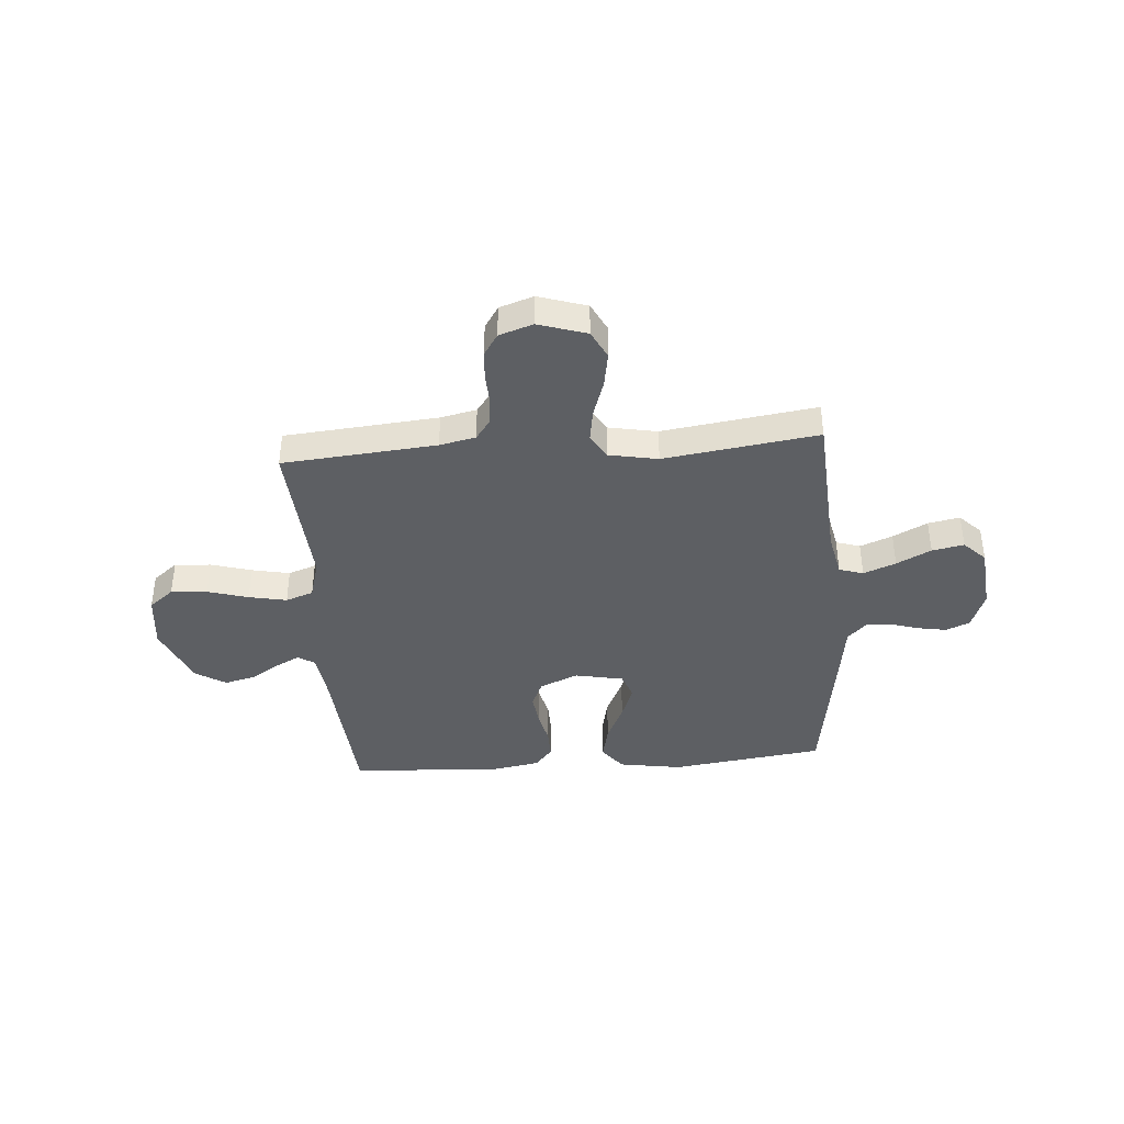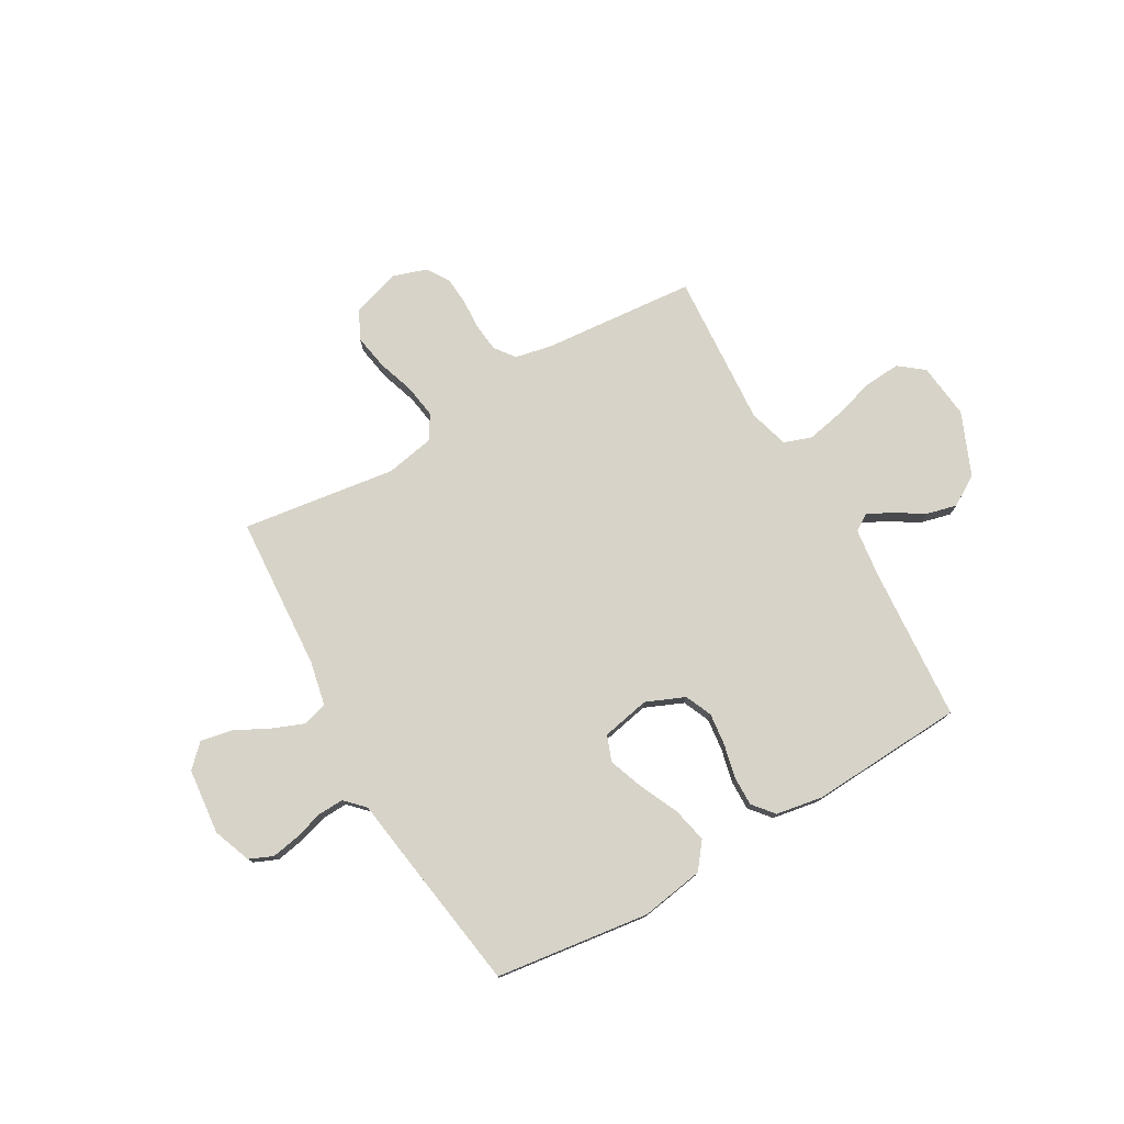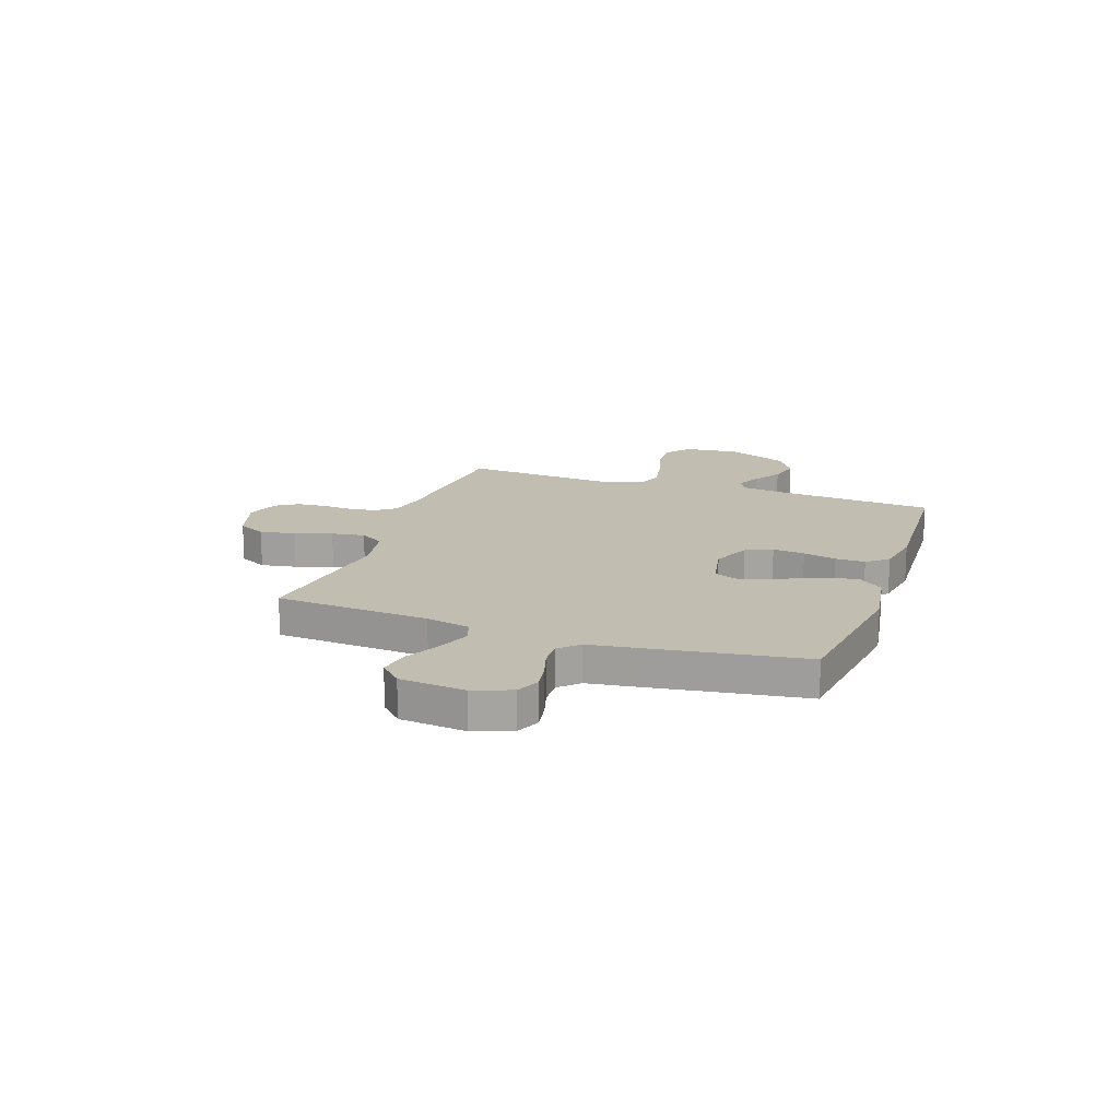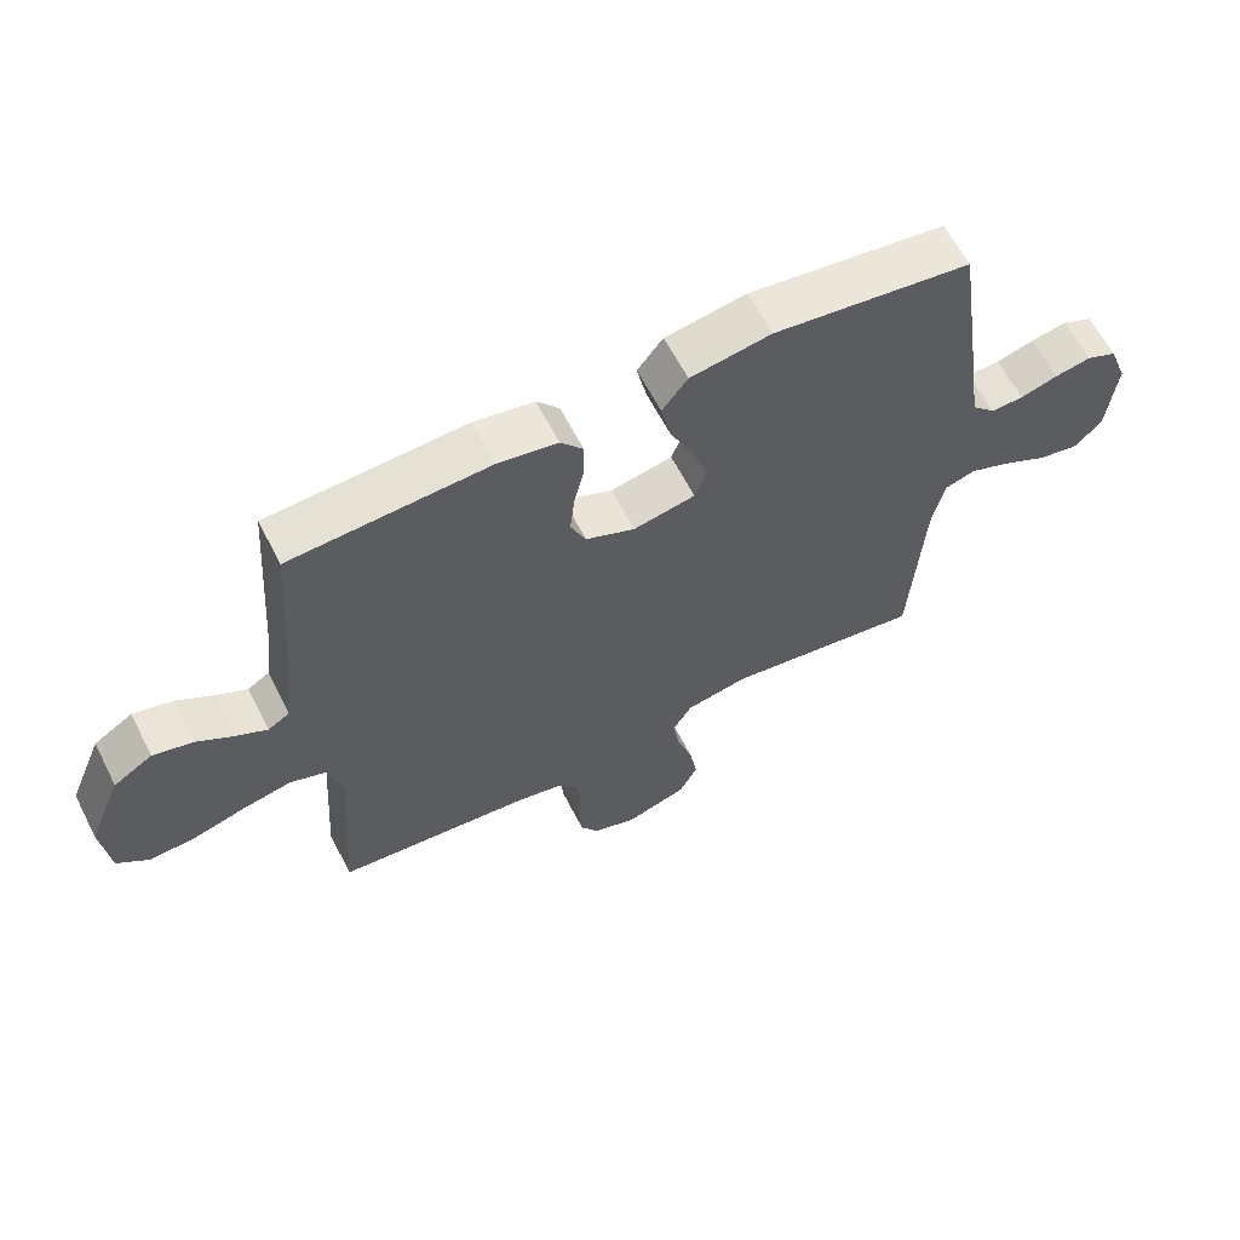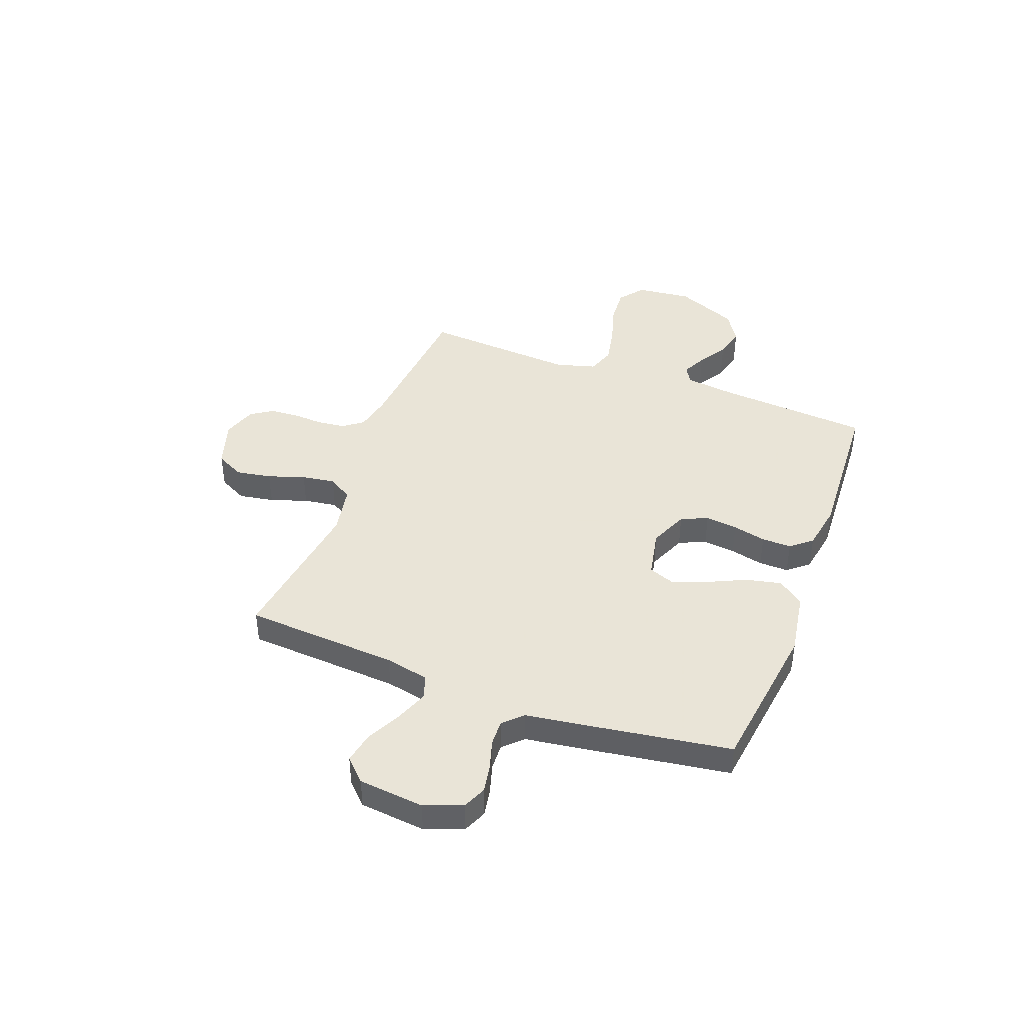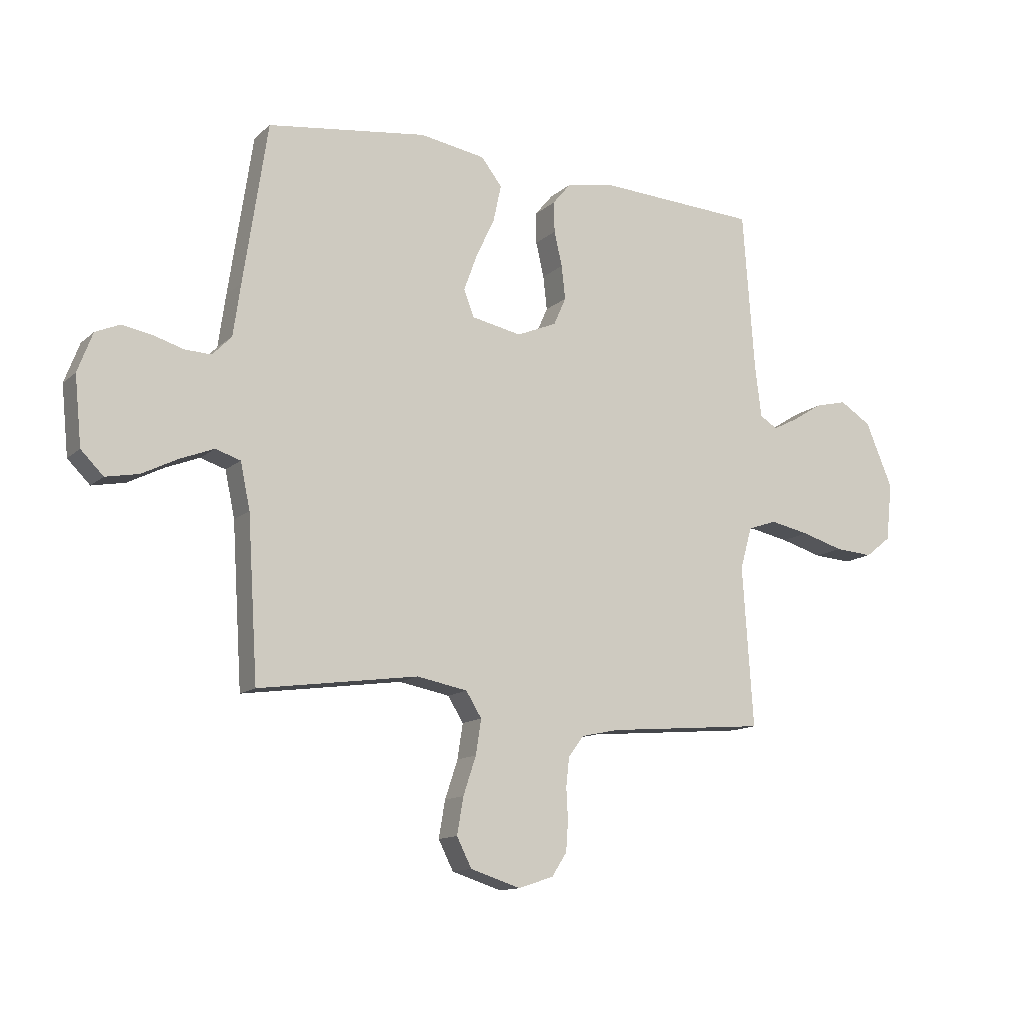
<metadata>
{"format":"obj","ext":"obj","renderer":"f3d","projection":"perspective","resolution":1024,"background":"white","views":[{"elev":-40.1,"azim":-175.6,"up":"+Y"},{"elev":76.9,"azim":-29.9,"up":"+Y"},{"elev":16.9,"azim":-70.7,"up":"+Y"},{"elev":62.2,"azim":152.9,"up":"+Z"},{"elev":42.8,"azim":-69.4,"up":"+Y"},{"elev":-12.9,"azim":-28.5,"up":"+Z"}]}
</metadata>
<code>
v -0.5 0.07 -0.5
v -0.519 0.07 -0.2
v -0.537 0.07 -0.114
v -0.584 0.07 -0.099
v -0.647 0.07 -0.124
v -0.714 0.07 -0.158
v -0.776 0.07 -0.17
v -0.818 0.07 -0.128
v -0.831 0.07 0
v -0.803 0.07 0.074
v -0.757 0.07 0.094
v -0.702 0.07 0.084
v -0.645 0.07 0.067
v -0.595 0.07 0.065
v -0.559 0.07 0.102
v -0.545 0.07 0.2
v -0.5 0.07 0.5
v -0.2 0.07 0.54
v -0.077 0.07 0.52
v -0.038 0.07 0.47
v -0.053 0.07 0.401
v -0.088 0.07 0.326
v -0.113 0.07 0.258
v -0.094 0.07 0.208
v 0 0.07 0.189
v 0.075 0.07 0.221
v 0.098 0.07 0.273
v 0.091 0.07 0.336
v 0.076 0.07 0.401
v 0.075 0.07 0.459
v 0.109 0.07 0.5
v 0.2 0.07 0.516
v 0.5 0.07 0.5
v 0.522 0.07 0.2
v 0.534 0.07 0.104
v 0.567 0.07 0.084
v 0.614 0.07 0.108
v 0.67 0.07 0.143
v 0.73 0.07 0.158
v 0.789 0.07 0.121
v 0.84 0.07 0
v 0.828 0.07 -0.108
v 0.78 0.07 -0.146
v 0.709 0.07 -0.141
v 0.63 0.07 -0.118
v 0.556 0.07 -0.103
v 0.502 0.07 -0.122
v 0.48 0.07 -0.2
v 0.5 0.07 -0.5
v 0.2 0.07 -0.526
v 0.13 0.07 -0.541
v 0.101 0.07 -0.58
v 0.095 0.07 -0.634
v 0.098 0.07 -0.693
v 0.094 0.07 -0.749
v 0.066 0.07 -0.792
v 0 0.07 -0.814
v -0.094 0.07 -0.784
v -0.122 0.07 -0.729
v -0.11 0.07 -0.66
v -0.086 0.07 -0.588
v -0.076 0.07 -0.523
v -0.105 0.07 -0.476
v -0.2 0.07 -0.458
v -0.5 0 -0.5
v -0.519 0 -0.2
v -0.537 0 -0.114
v -0.584 0 -0.099
v -0.647 0 -0.124
v -0.714 0 -0.158
v -0.776 0 -0.17
v -0.818 0 -0.128
v -0.831 0 0
v -0.803 0 0.074
v -0.757 0 0.094
v -0.702 0 0.084
v -0.645 0 0.067
v -0.595 0 0.065
v -0.559 0 0.102
v -0.545 0 0.2
v -0.5 0 0.5
v -0.2 0 0.54
v -0.077 0 0.52
v -0.038 0 0.47
v -0.053 0 0.401
v -0.088 0 0.326
v -0.113 0 0.258
v -0.094 0 0.208
v 0 0 0.189
v 0.075 0 0.221
v 0.098 0 0.273
v 0.091 0 0.336
v 0.076 0 0.401
v 0.075 0 0.459
v 0.109 0 0.5
v 0.2 0 0.516
v 0.5 0 0.5
v 0.522 0 0.2
v 0.534 0 0.104
v 0.567 0 0.084
v 0.614 0 0.108
v 0.67 0 0.143
v 0.73 0 0.158
v 0.789 0 0.121
v 0.84 0 0
v 0.828 0 -0.108
v 0.78 0 -0.146
v 0.709 0 -0.141
v 0.63 0 -0.118
v 0.556 0 -0.103
v 0.502 0 -0.122
v 0.48 0 -0.2
v 0.5 0 -0.5
v 0.2 0 -0.526
v 0.13 0 -0.541
v 0.101 0 -0.58
v 0.095 0 -0.634
v 0.098 0 -0.693
v 0.094 0 -0.749
v 0.066 0 -0.792
v 0 0 -0.814
v -0.094 0 -0.784
v -0.122 0 -0.729
v -0.11 0 -0.66
v -0.086 0 -0.588
v -0.076 0 -0.523
v -0.105 0 -0.476
v -0.2 0 -0.458
f 59 60 61
f 58 59 61
f 57 58 61
f 56 57 61
f 55 56 61
f 54 55 61
f 53 54 61
f 52 53 61 62
f 51 52 62 63
f 48 49 50
f 50 51 63
f 48 50 63
f 47 48 63
f 43 44 45
f 42 43 45
f 41 42 45
f 40 41 45
f 39 40 45
f 38 39 45
f 37 38 45
f 36 37 45 46
f 35 36 46 47
f 32 33 34
f 31 32 34
f 30 31 34
f 29 30 34
f 28 29 34
f 34 35 47
f 28 34 47
f 27 28 47
f 20 21 22
f 19 20 22
f 18 19 22
f 17 18 22
f 16 17 22
f 15 16 22
f 14 15 22 23
f 11 12 13
f 10 11 13
f 9 10 13
f 8 9 13
f 7 8 13
f 6 7 13
f 5 6 13
f 4 5 13 14
f 14 23 24
f 4 14 24
f 3 4 24
f 64 1 2
f 47 63 64
f 27 47 64
f 26 27 64
f 64 2 3
f 26 64 3
f 25 26 3
f 3 24 25
f 125 124 123
f 125 123 122
f 125 122 121
f 125 121 120
f 125 120 119
f 125 119 118
f 125 118 117
f 126 125 117 116
f 127 126 116 115
f 114 113 112
f 127 115 114
f 127 114 112
f 127 112 111
f 109 108 107
f 109 107 106
f 109 106 105
f 109 105 104
f 109 104 103
f 109 103 102
f 109 102 101
f 110 109 101 100
f 111 110 100 99
f 98 97 96
f 98 96 95
f 98 95 94
f 98 94 93
f 98 93 92
f 111 99 98
f 111 98 92
f 111 92 91
f 86 85 84
f 86 84 83
f 86 83 82
f 86 82 81
f 86 81 80
f 86 80 79
f 87 86 79 78
f 77 76 75
f 77 75 74
f 77 74 73
f 77 73 72
f 77 72 71
f 77 71 70
f 77 70 69
f 78 77 69 68
f 88 87 78
f 88 78 68
f 88 68 67
f 66 65 128
f 128 127 111
f 128 111 91
f 128 91 90
f 67 66 128
f 67 128 90
f 67 90 89
f 89 88 67
f 1 65 66 2
f 2 66 67 3
f 3 67 68 4
f 4 68 69 5
f 5 69 70 6
f 6 70 71 7
f 7 71 72 8
f 8 72 73 9
f 9 73 74 10
f 10 74 75 11
f 11 75 76 12
f 12 76 77 13
f 13 77 78 14
f 14 78 79 15
f 15 79 80 16
f 16 80 81 17
f 17 81 82 18
f 18 82 83 19
f 19 83 84 20
f 20 84 85 21
f 21 85 86 22
f 22 86 87 23
f 23 87 88 24
f 24 88 89 25
f 25 89 90 26
f 26 90 91 27
f 27 91 92 28
f 28 92 93 29
f 29 93 94 30
f 30 94 95 31
f 31 95 96 32
f 32 96 97 33
f 33 97 98 34
f 34 98 99 35
f 35 99 100 36
f 36 100 101 37
f 37 101 102 38
f 38 102 103 39
f 39 103 104 40
f 40 104 105 41
f 41 105 106 42
f 42 106 107 43
f 43 107 108 44
f 44 108 109 45
f 45 109 110 46
f 46 110 111 47
f 47 111 112 48
f 48 112 113 49
f 49 113 114 50
f 50 114 115 51
f 51 115 116 52
f 52 116 117 53
f 53 117 118 54
f 54 118 119 55
f 55 119 120 56
f 56 120 121 57
f 57 121 122 58
f 58 122 123 59
f 59 123 124 60
f 60 124 125 61
f 61 125 126 62
f 62 126 127 63
f 63 127 128 64
f 64 128 65 1

</code>
